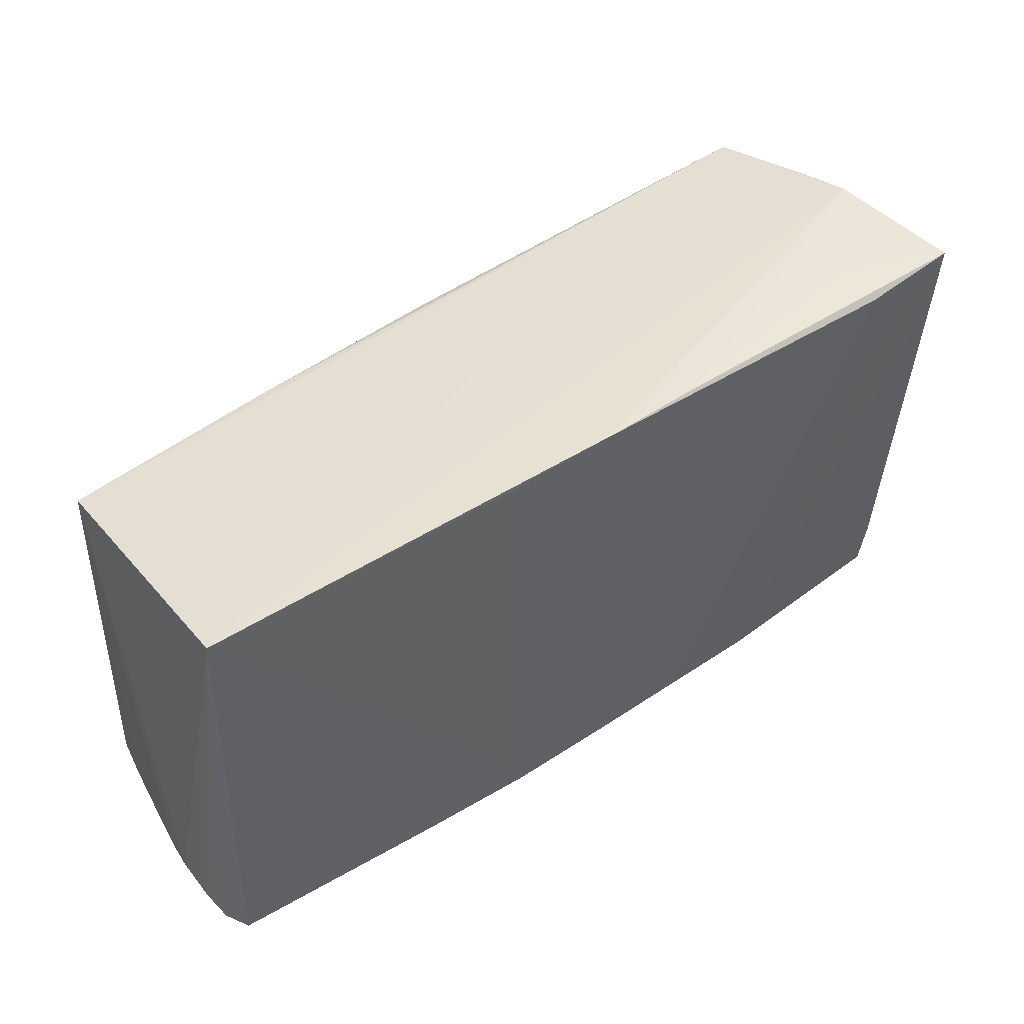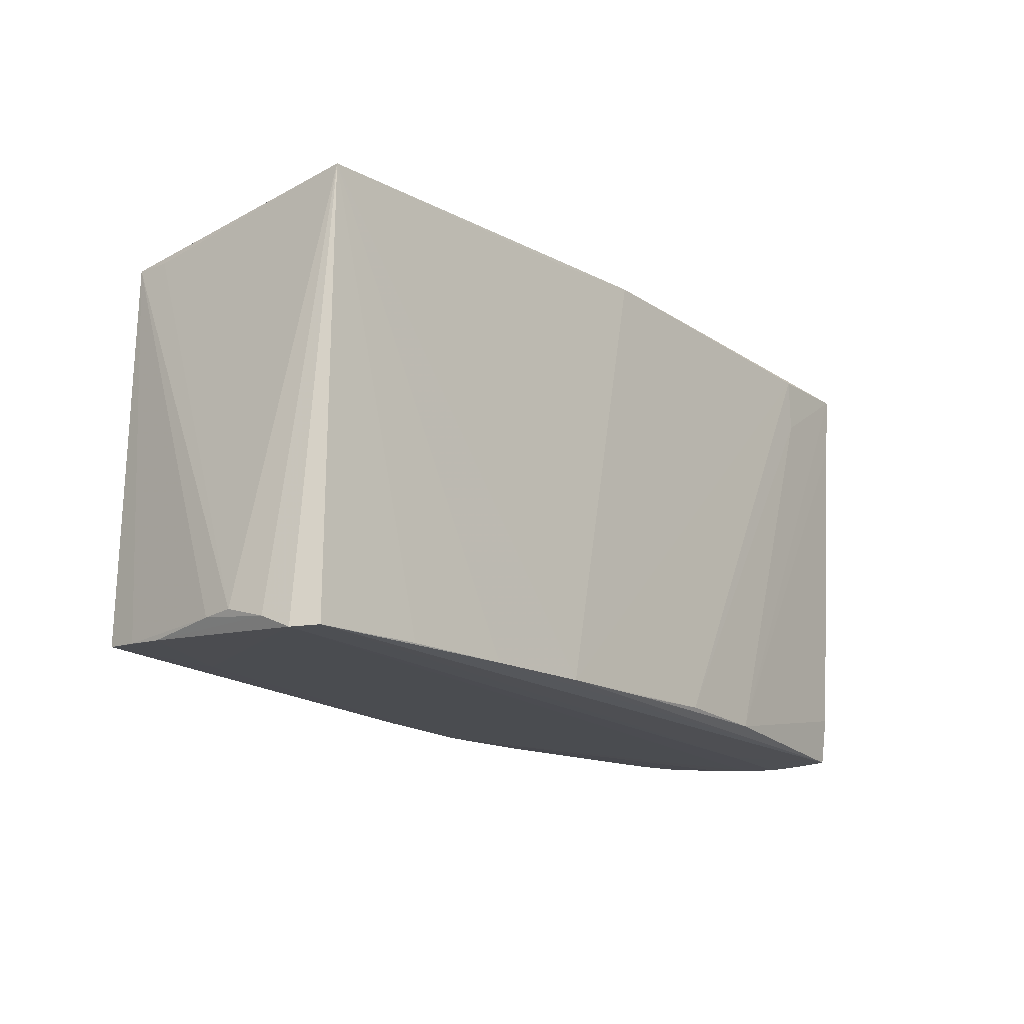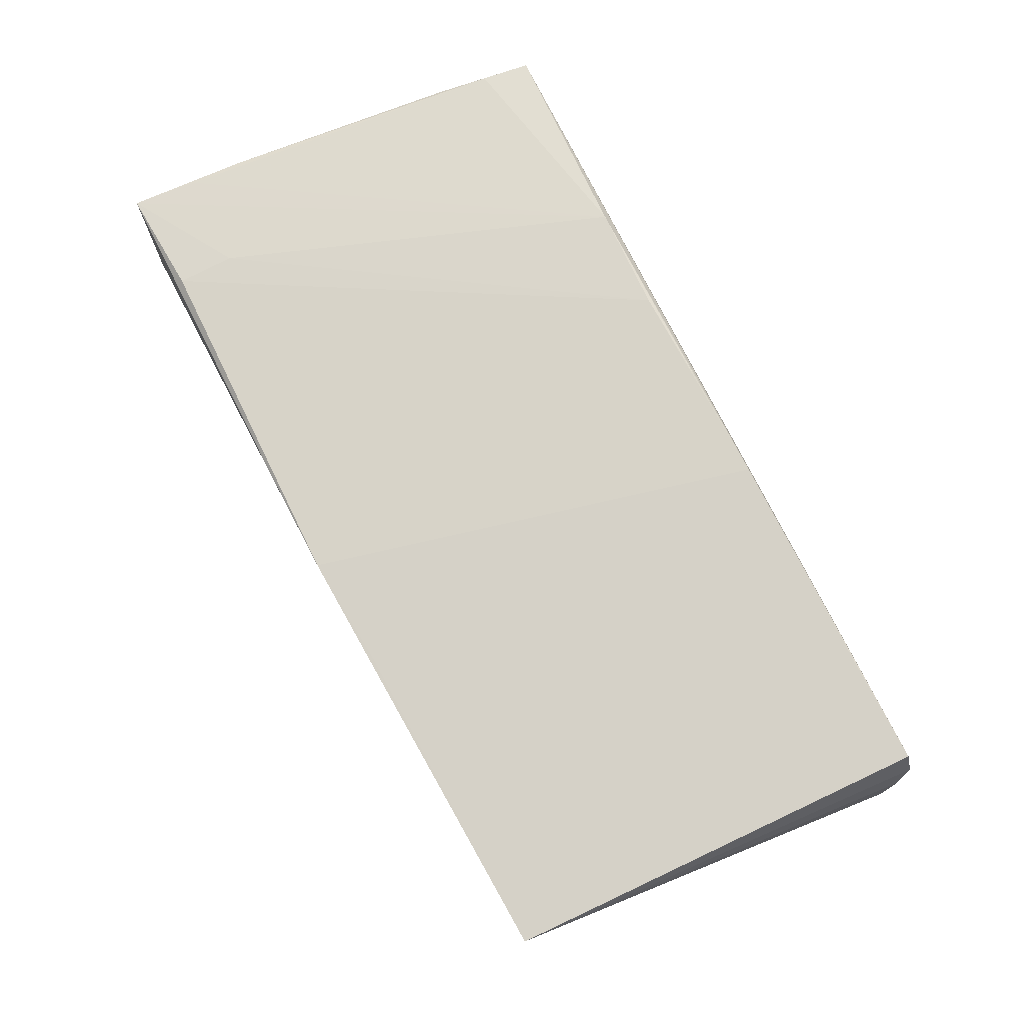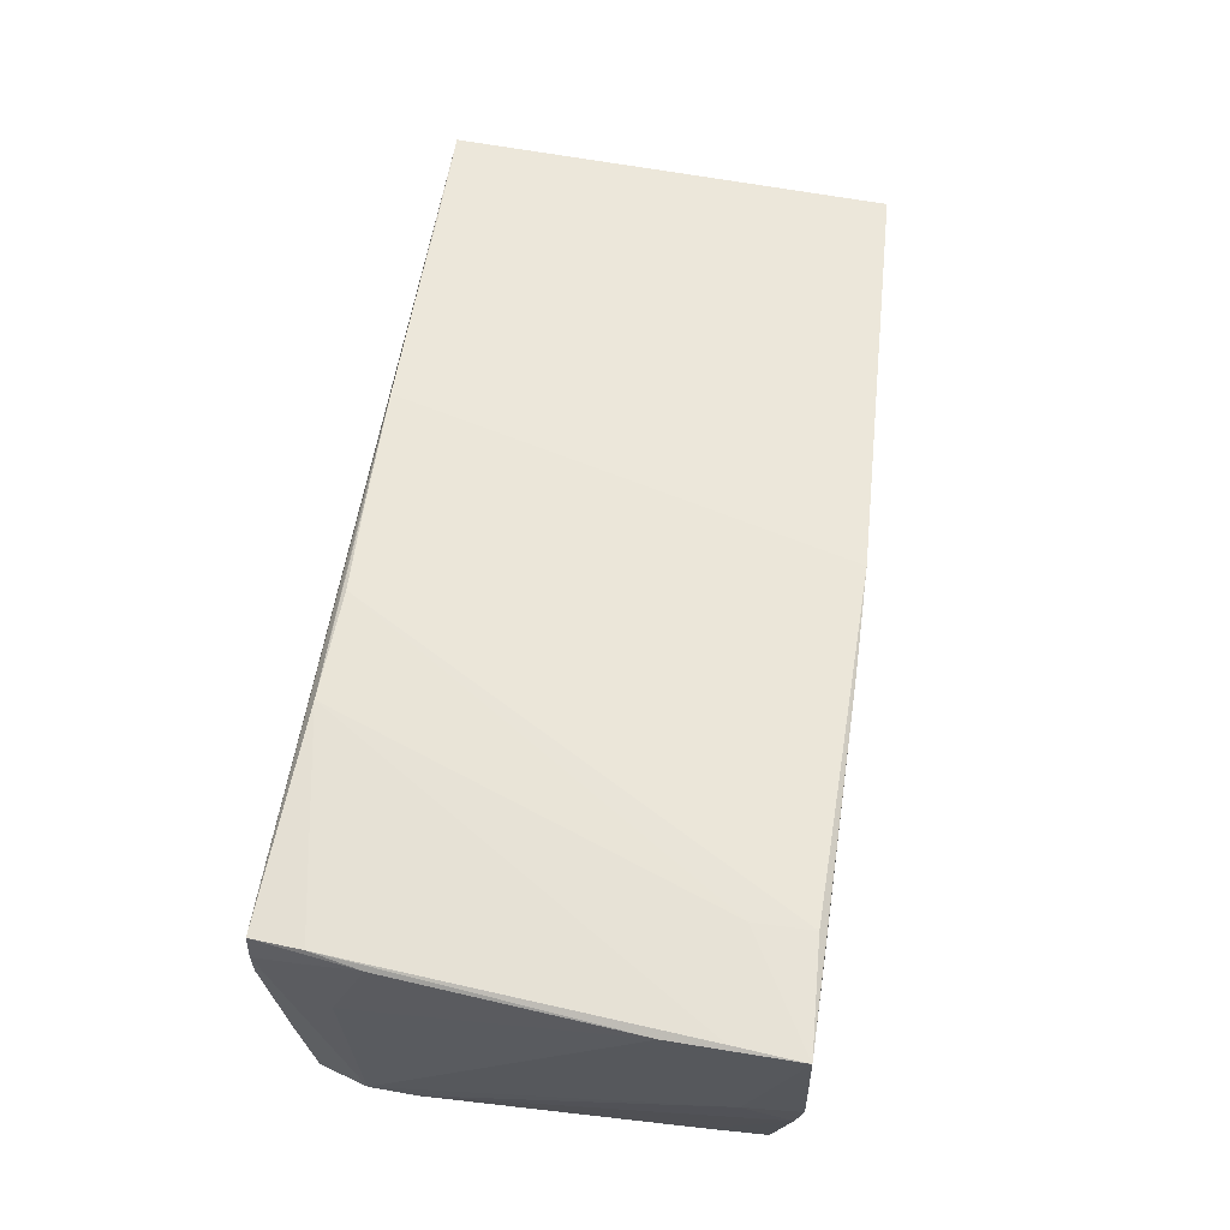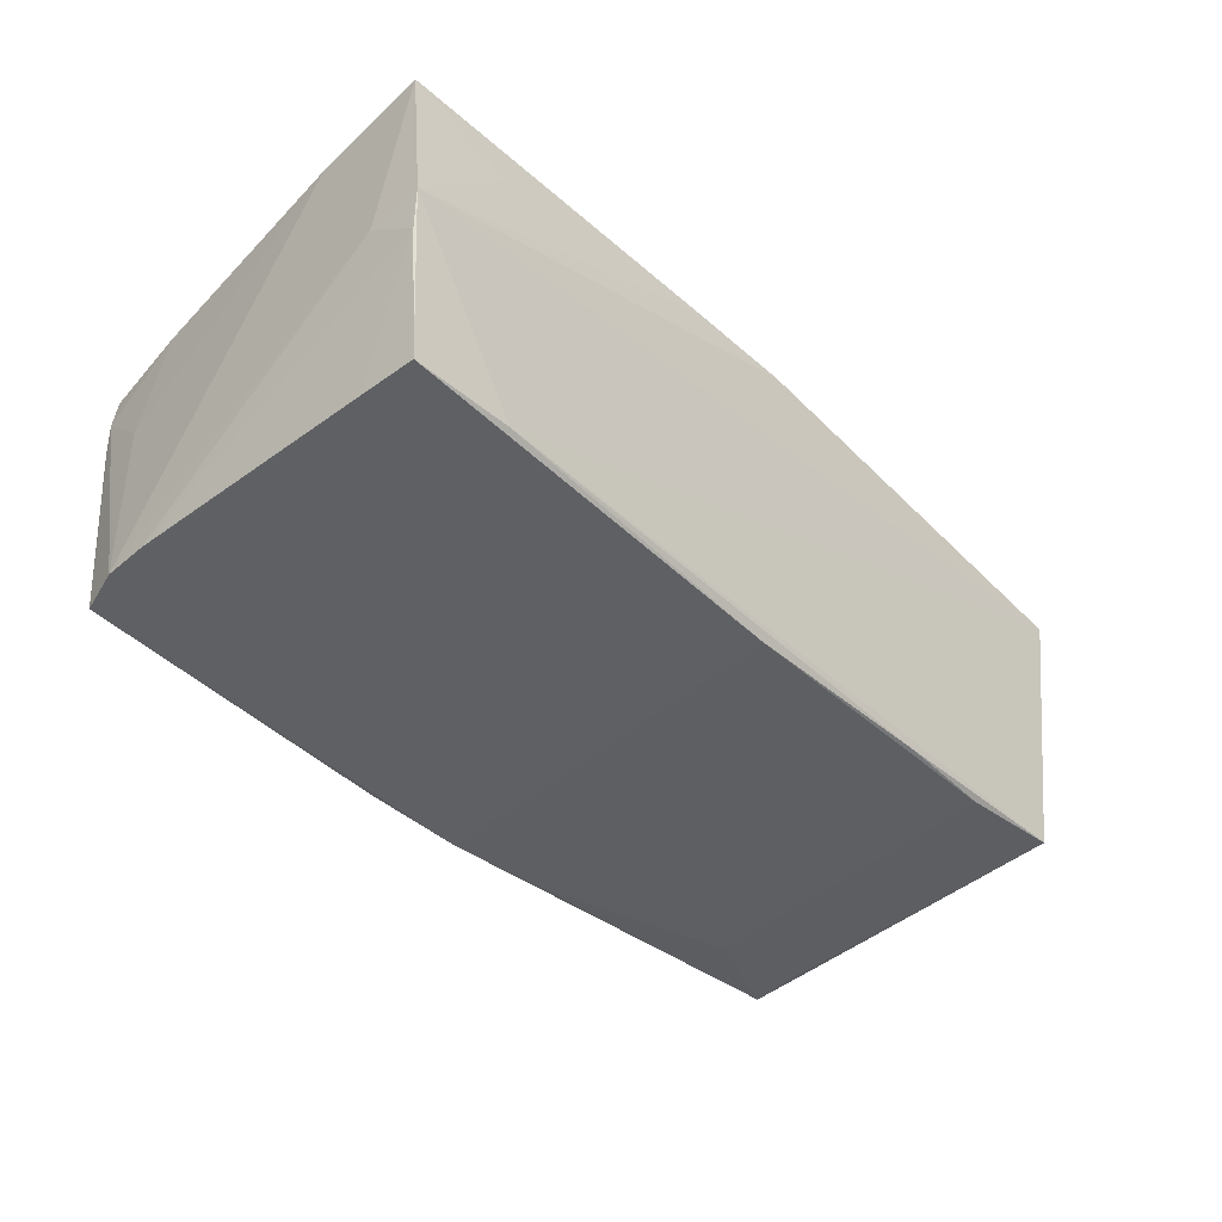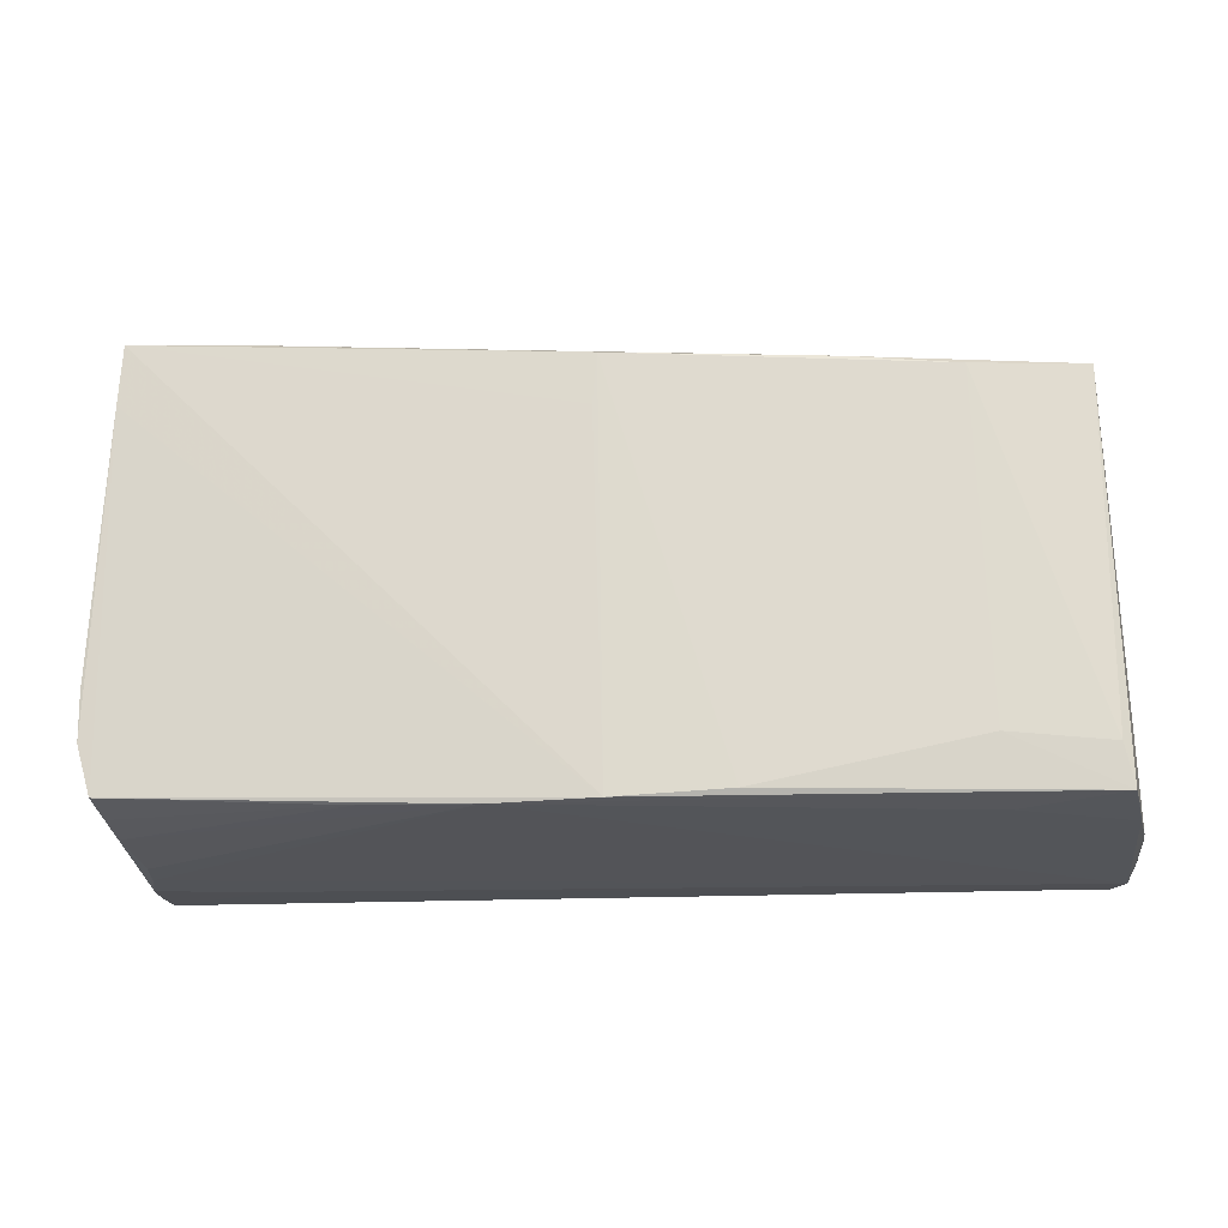
<metadata>
{"format":"obj","ext":"obj","renderer":"f3d","projection":"perspective","resolution":1024,"background":"white","views":[{"elev":45.9,"azim":-36.8,"up":"+Y"},{"elev":-17.1,"azim":-52.8,"up":"+Y"},{"elev":75.5,"azim":-116.5,"up":"+Z"},{"elev":58.8,"azim":99.2,"up":"+Z"},{"elev":-43.2,"azim":134.7,"up":"+Z"},{"elev":-19.8,"azim":-175.1,"up":"+Y"}]}
</metadata>
<code>
v 0.01453 0.02858 0.01862
v -0.05741 -0.02936 0.01393
v 0.05243 -0.02876 -6.82e-06
v 0.05395 -0.02931 0.008542
v 0.05644 0.02849 -0.004747
v -0.02664 0.02239 -0.01878
v -0.05589 -0.02926 0.01706
v 0.0001285 0.0233 -0.02015
v -0.05815 -0.0278 0.01056
v -0.05844 -0.02638 0.005764
v -0.0134 -0.02838 0.01994
v 0.05296 -0.02908 0.004185
v 0.0005588 0.02828 0.01885
v -0.05487 -0.02676 -0.01691
v 0.05371 -0.02557 -0.01866
v -0.01319 0.02708 0.01824
v 0.05527 -0.02115 0.004706
v 0.05543 -0.01963 -0.01876
v -0.0413 -0.02056 -0.01834
v 0.05386 -0.02906 0.01714
v -0.01449 -0.02633 -0.01973
v -0.05376 -0.0216 -0.01737
v 0.01358 -0.02749 0.02016
v -0.05644 -0.0276 -0.007608
v 0.05324 0.02636 -0.02016
v -0.0557 -0.02714 -0.01246
v 0.01202 -0.02743 -0.01959
v -0.05803 -0.02668 0.001945
v 0.04053 0.02614 -0.01958
v 0.05804 0.0137 0.01771
v 0.05371 0.01903 -0.01996
v 0.04057 -0.02936 0.009873
v -0.03994 0.02122 -0.01839
v 0.04498 0.02903 0.01369
v 0.05706 0.02936 0.0003973
v 0.05331 -0.02758 -0.008602
v -0.04257 -0.0275 -0.01281
v 0.001031 -0.02805 0.02004
v -0.0006508 -0.02713 -0.02016
v 0.05441 -0.02277 0.01764
v 0.05776 0.02054 0.01838
v 0.05844 0.02893 0.01849
v 0.0555 -0.01648 0.01715
v 0.05733 0.02259 -0.0004684
v -0.04166 -0.02879 0.01817
v 0.02724 -0.0279 0.0197
v 0.04479 0.02801 0.01925
v 0.05334 -0.02666 -0.01364
v 0.05424 -0.02916 0.01289
v -0.05459 0.0254 0.01628
v 0.02529 -0.02707 -0.01894
v 0.04493 0.02082 0.01927
v 0.0006475 0.01709 -0.02016
v -0.05378 0.02122 -0.01695
v 0.05551 -0.01371 -0.01887
v -0.05397 0.02108 -0.01266
v -0.02757 -0.02864 0.01913
f 56 54 10
f 50 56 10
f 54 56 50
f 11 20 46
f 49 20 4
f 4 15 49
f 39 15 27
f 27 14 39
f 31 15 39
f 39 25 31
f 7 50 2
f 4 20 32
f 20 7 32
f 7 2 32
f 57 20 11
f 57 7 20
f 11 50 57
f 54 50 29
f 25 8 29
f 22 14 54
f 22 19 14
f 40 46 20
f 17 30 43
f 43 49 17
f 20 49 43
f 43 40 20
f 30 40 43
f 36 15 4
f 53 25 39
f 39 8 53
f 53 8 25
f 21 8 39
f 39 14 21
f 14 19 21
f 33 22 54
f 19 22 33
f 33 21 19
f 8 21 33
f 18 31 55
f 15 31 18
f 18 30 17
f 17 49 18
f 18 49 15
f 55 44 18
f 42 30 18
f 18 44 42
f 54 14 26
f 12 2 27
f 4 32 12
f 12 32 2
f 45 50 7
f 7 57 45
f 45 57 50
f 16 50 11
f 11 13 16
f 16 13 50
f 47 13 11
f 42 13 47
f 42 44 35
f 25 29 35
f 50 13 35
f 35 29 50
f 54 29 6
f 6 29 8
f 6 33 54
f 8 33 6
f 41 30 42
f 41 40 30
f 42 46 41
f 46 40 41
f 51 27 15
f 51 36 27
f 10 54 28
f 54 26 28
f 27 2 37
f 14 27 37
f 27 36 3
f 3 12 27
f 3 36 4
f 4 12 3
f 23 47 11
f 52 46 42
f 42 47 52
f 52 23 46
f 47 23 52
f 1 13 42
f 1 35 13
f 5 35 44
f 25 35 5
f 5 31 25
f 5 44 55
f 55 31 5
f 15 36 48
f 48 51 15
f 36 51 48
f 10 28 9
f 9 50 10
f 9 2 50
f 24 37 2
f 24 26 14
f 14 37 24
f 24 28 26
f 2 9 24
f 24 9 28
f 11 46 38
f 38 23 11
f 46 23 38
f 42 35 34
f 34 1 42
f 35 1 34

</code>
